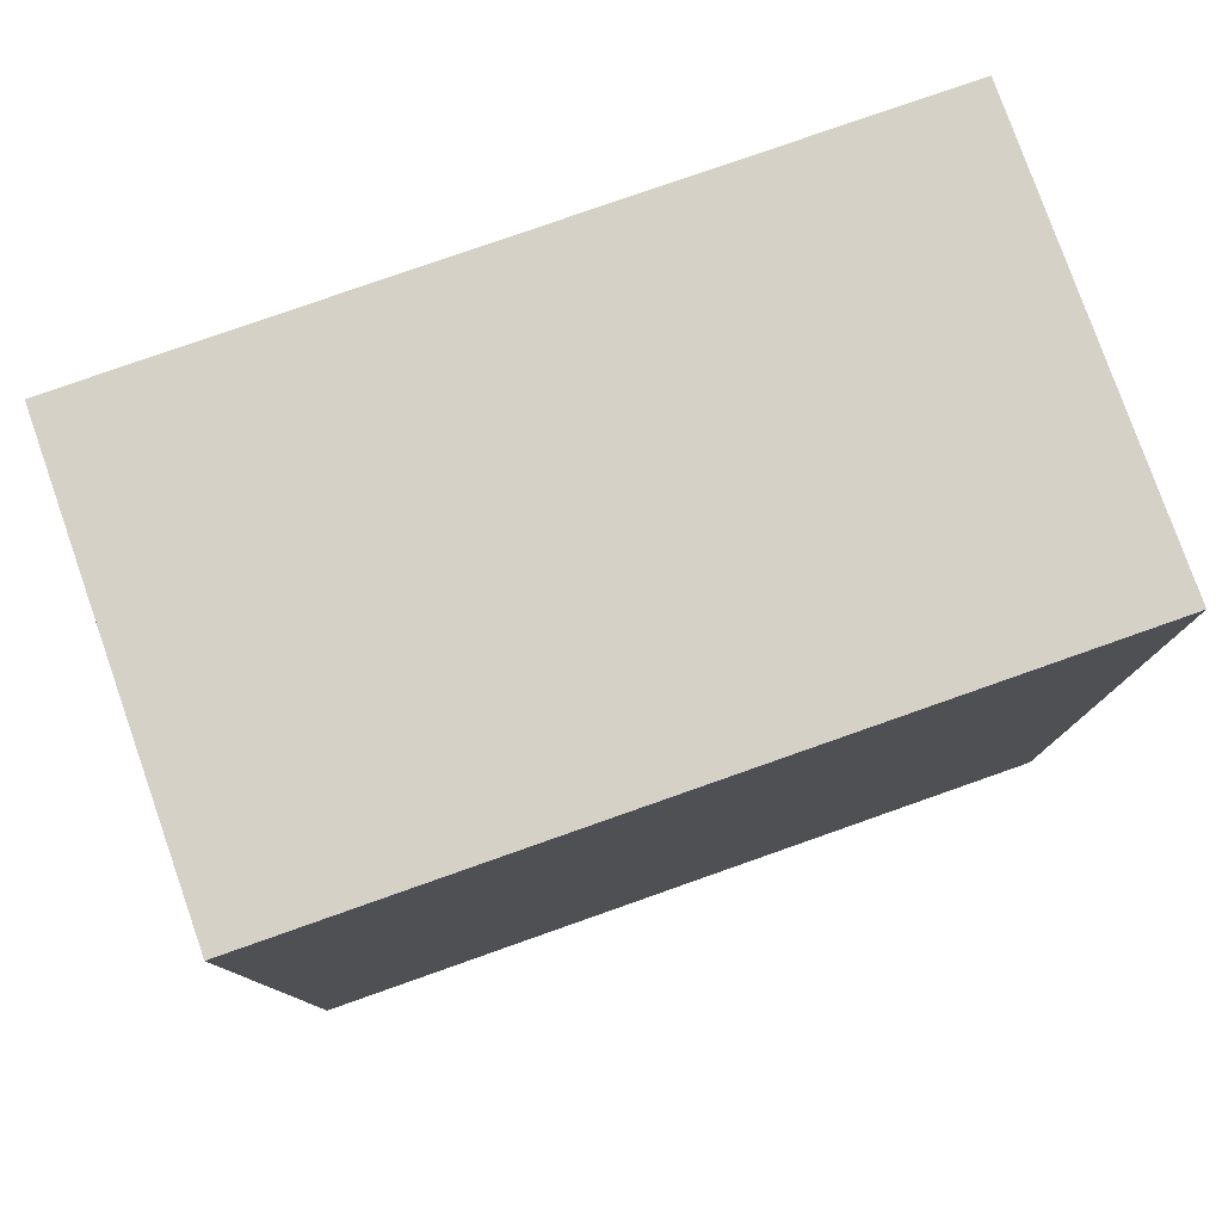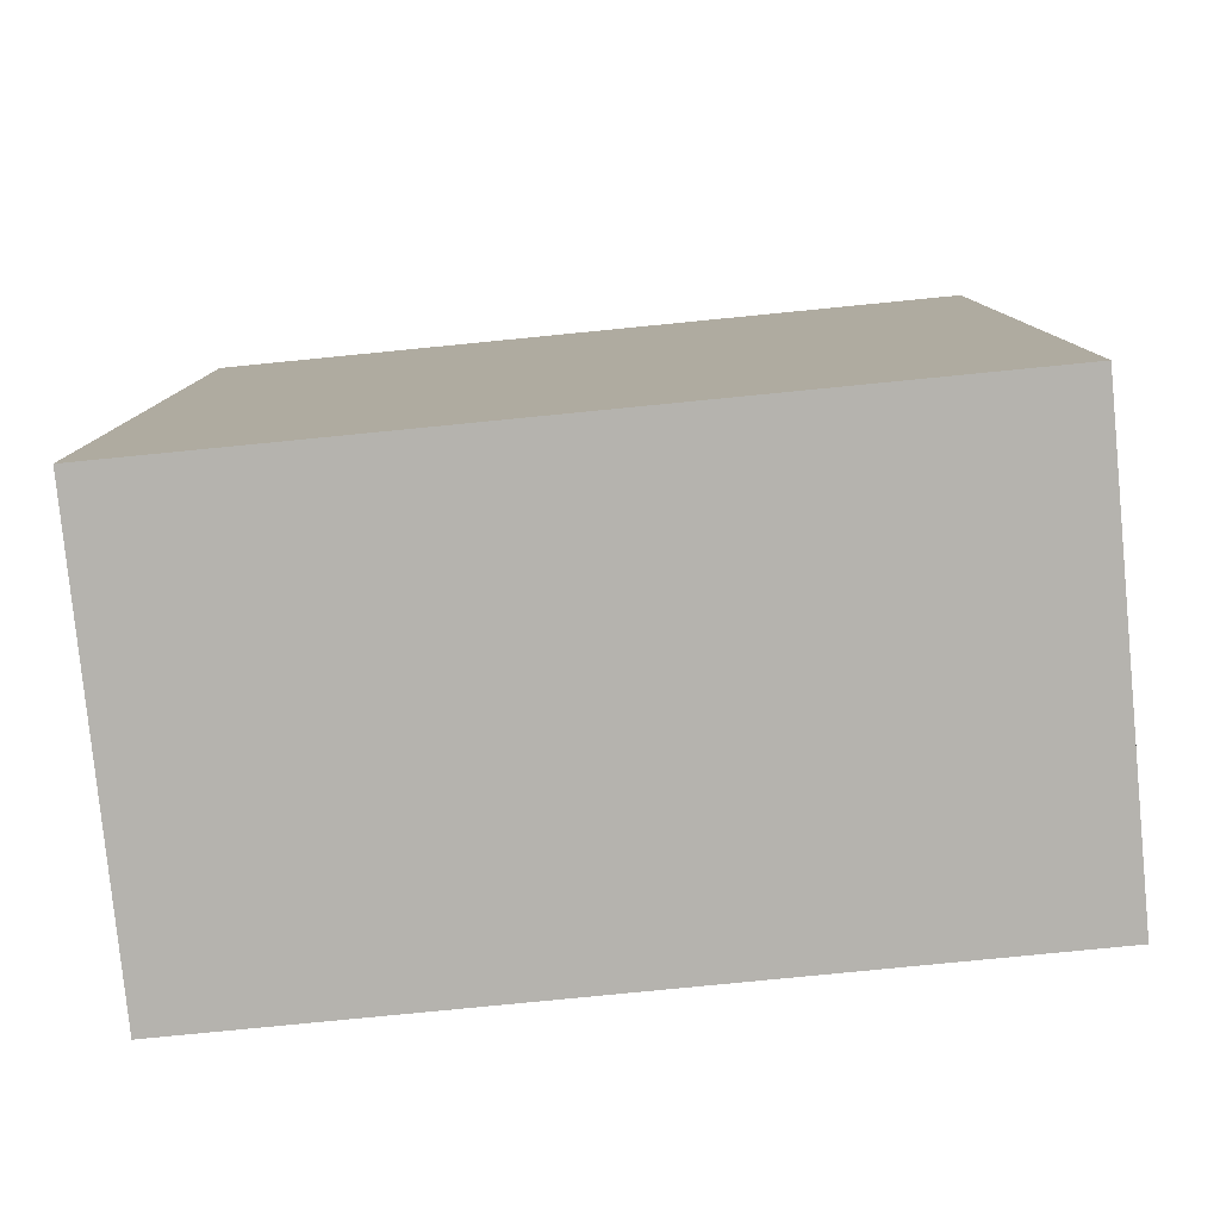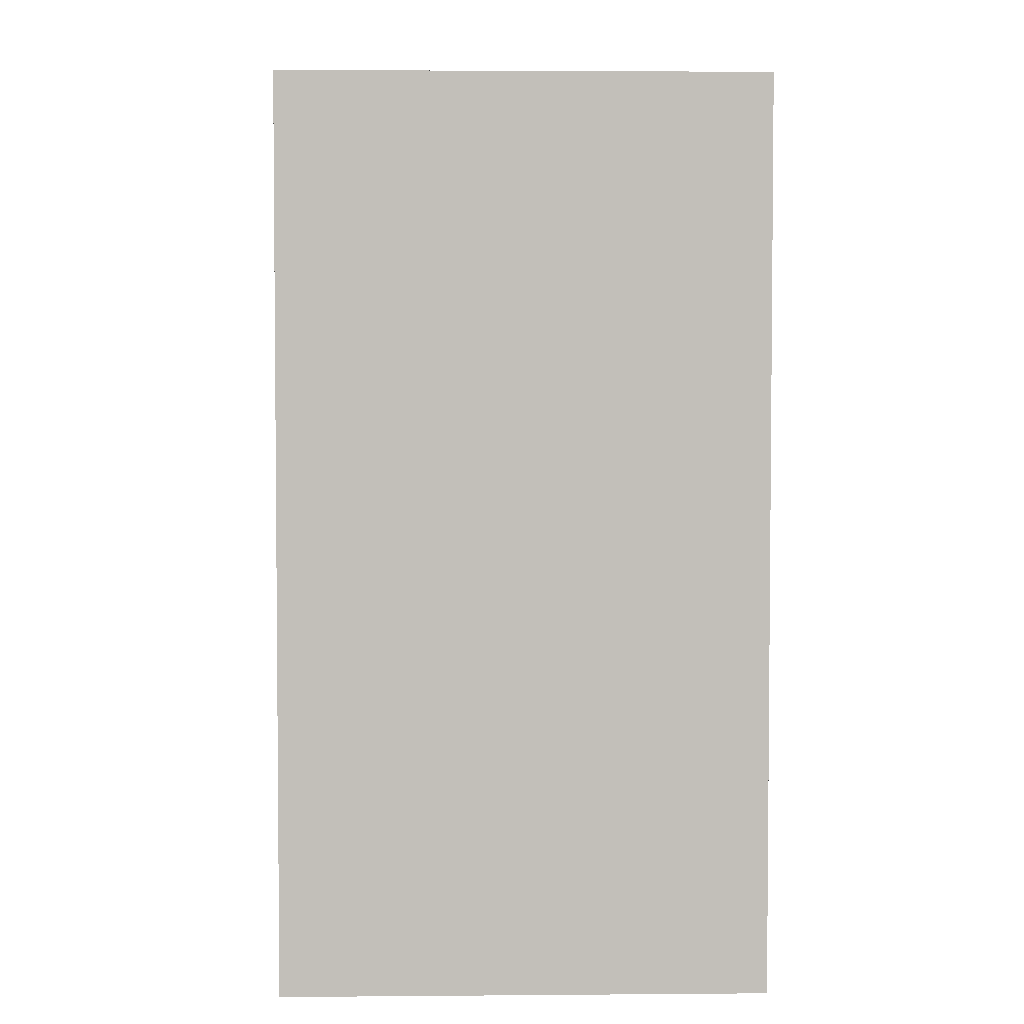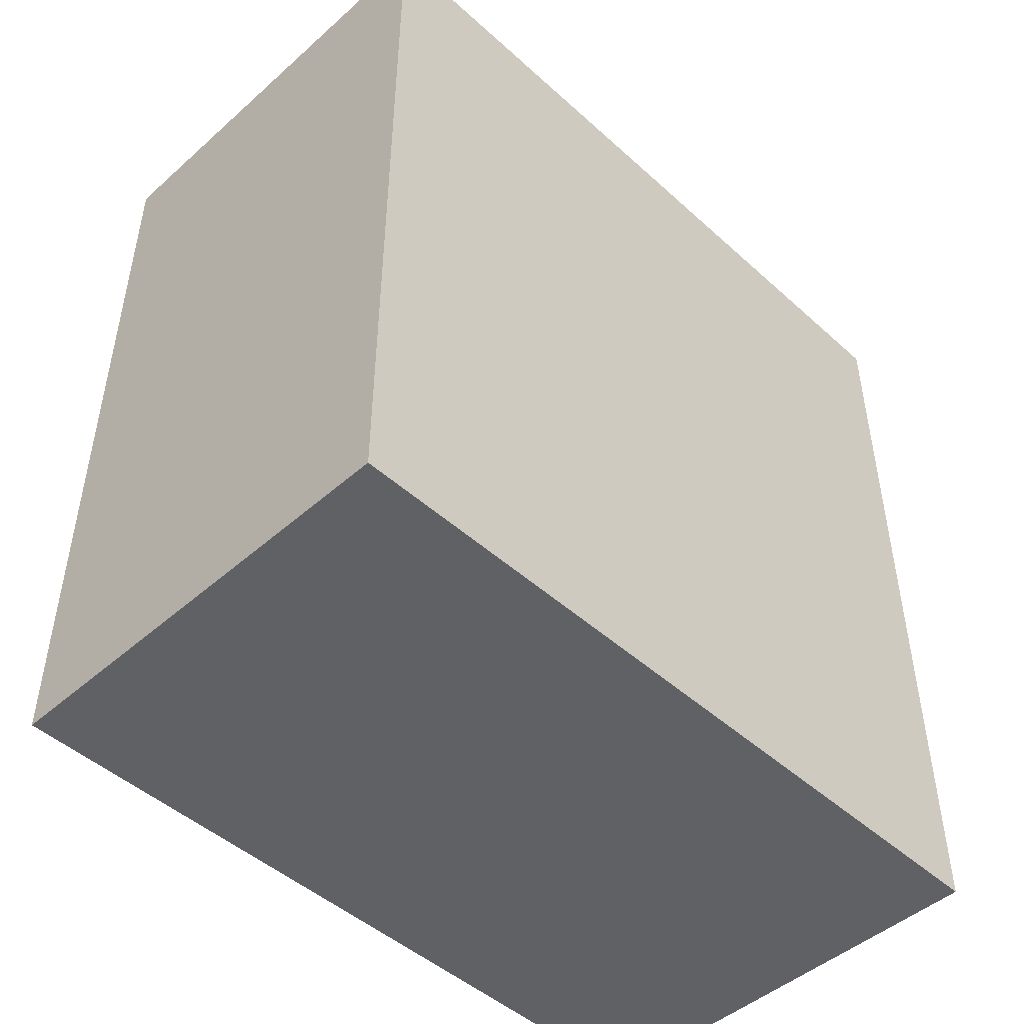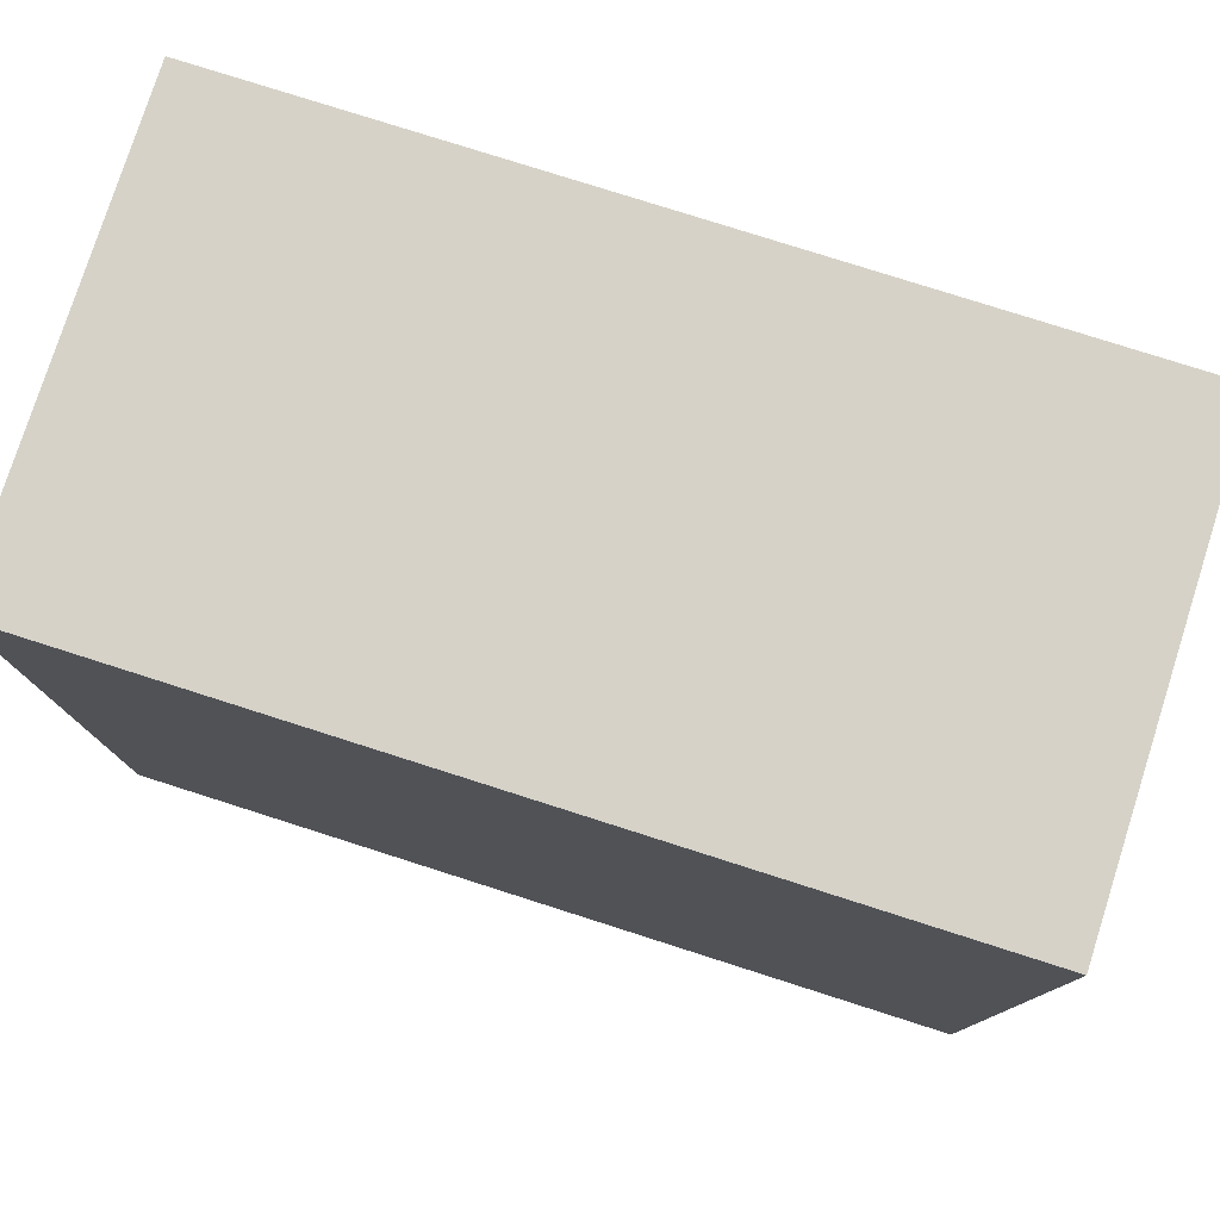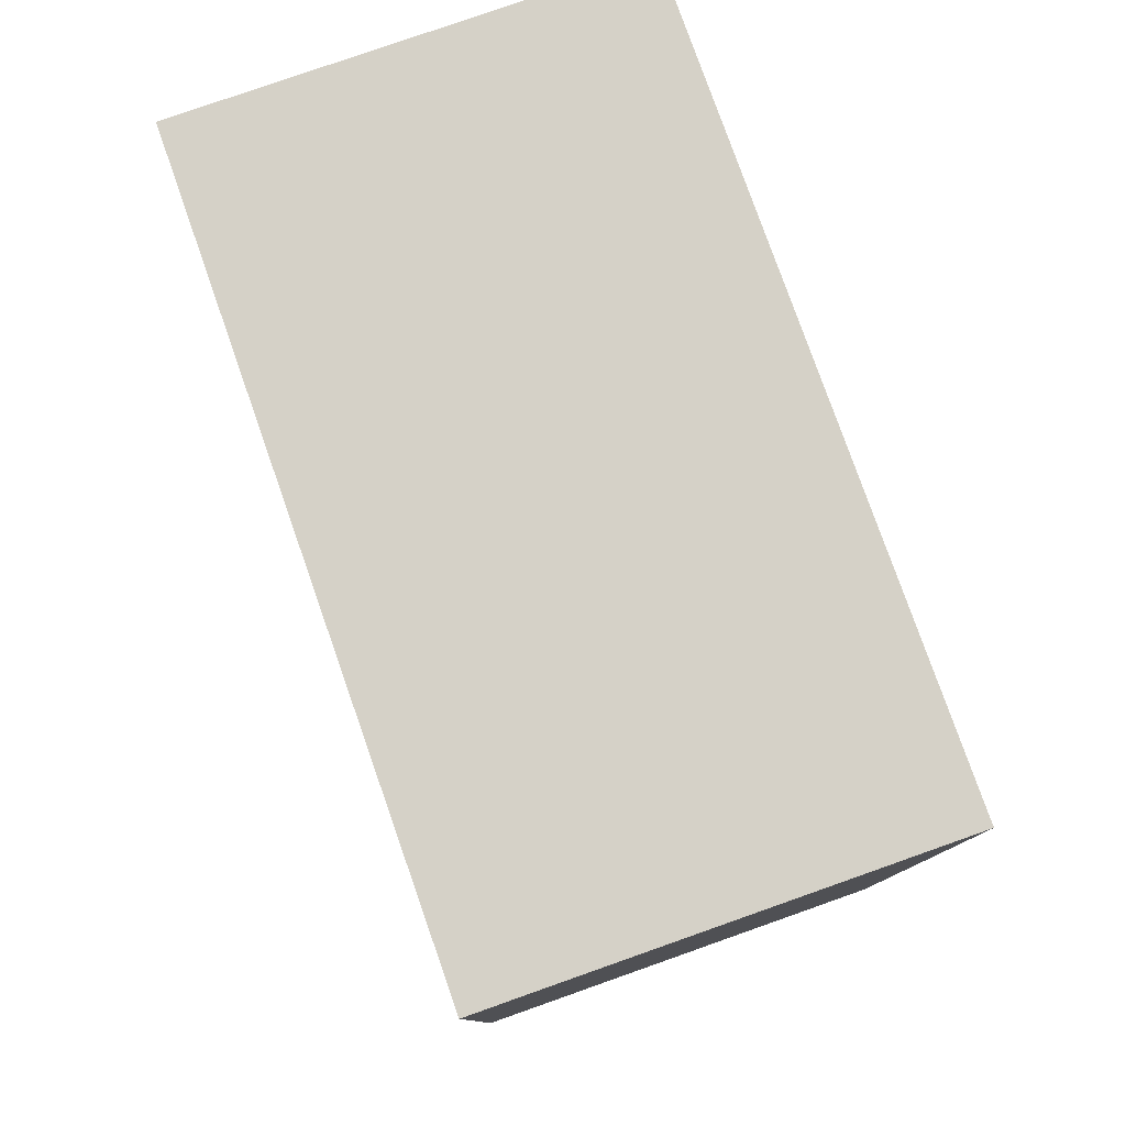
<metadata>
{"format":"obj","ext":"obj","renderer":"f3d","projection":"perspective","resolution":1024,"background":"white","views":[{"elev":78.9,"azim":-109.4,"up":"+Y"},{"elev":-79.9,"azim":-84.4,"up":"+Y"},{"elev":3.6,"azim":178.4,"up":"+Y"},{"elev":-47.7,"azim":44.7,"up":"+Y"},{"elev":78.3,"azim":107.7,"up":"+Z"},{"elev":79.0,"azim":-19.4,"up":"+Y"}]}
</metadata>
<code>
o forearm
v 1.7 -0.7 0.9
v 1.7 -0.7 -0.5
v 1.7 0.8 0.9
v 1.7 0.8 -0.5
v 2.5 -0.7 0.9
v 2.5 -0.7 -0.5
v 2.5 0.8 0.9
v 2.5 0.8 -0.5
v 1.7 -0.7 0.9
v 1.7 0.8 0.9
v 2.5 -0.7 0.9
v 2.5 0.8 0.9
v 1.7 -0.7 -0.5
v 1.7 0.8 -0.5
v 2.5 -0.7 -0.5
v 2.5 0.8 -0.5
v 1.7 -0.7 0.9
v 2.5 -0.7 0.9
v 1.7 -0.7 -0.5
v 2.5 -0.7 -0.5
v 1.7 0.8 0.9
v 2.5 0.8 0.9
v 1.7 0.8 -0.5
v 2.5 0.8 -0.5
f 3 2 1
f 4 2 3
f 5 6 7
f 7 6 8
f 11 10 9
f 12 10 11
f 13 14 15
f 15 14 16
f 19 18 17
f 20 18 19
f 21 22 23
f 23 22 24

</code>
